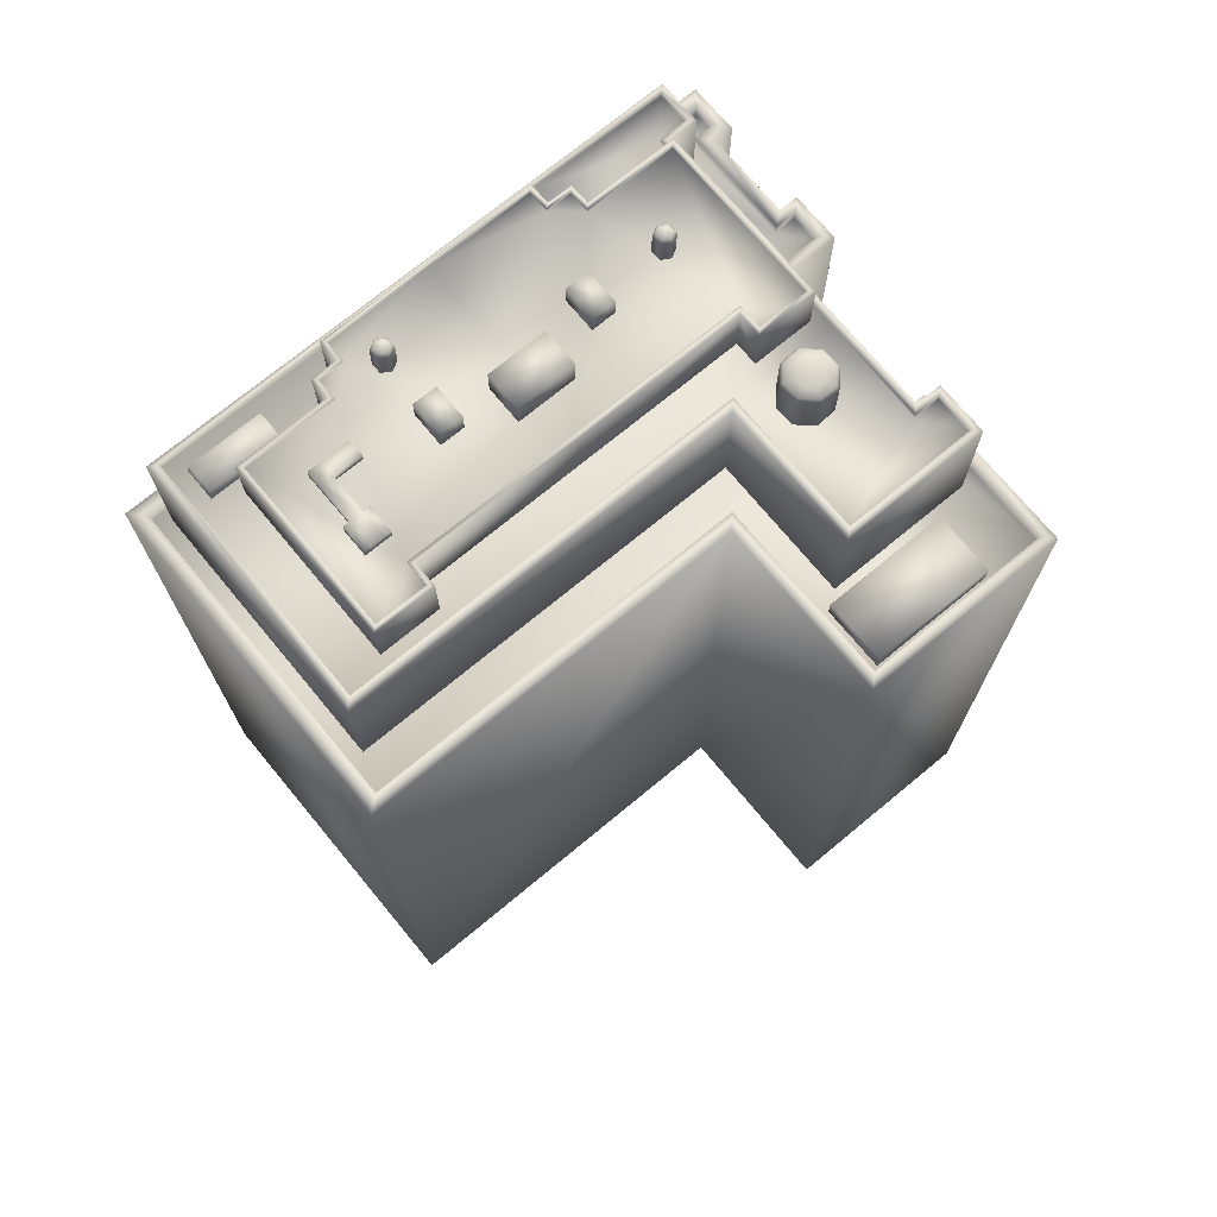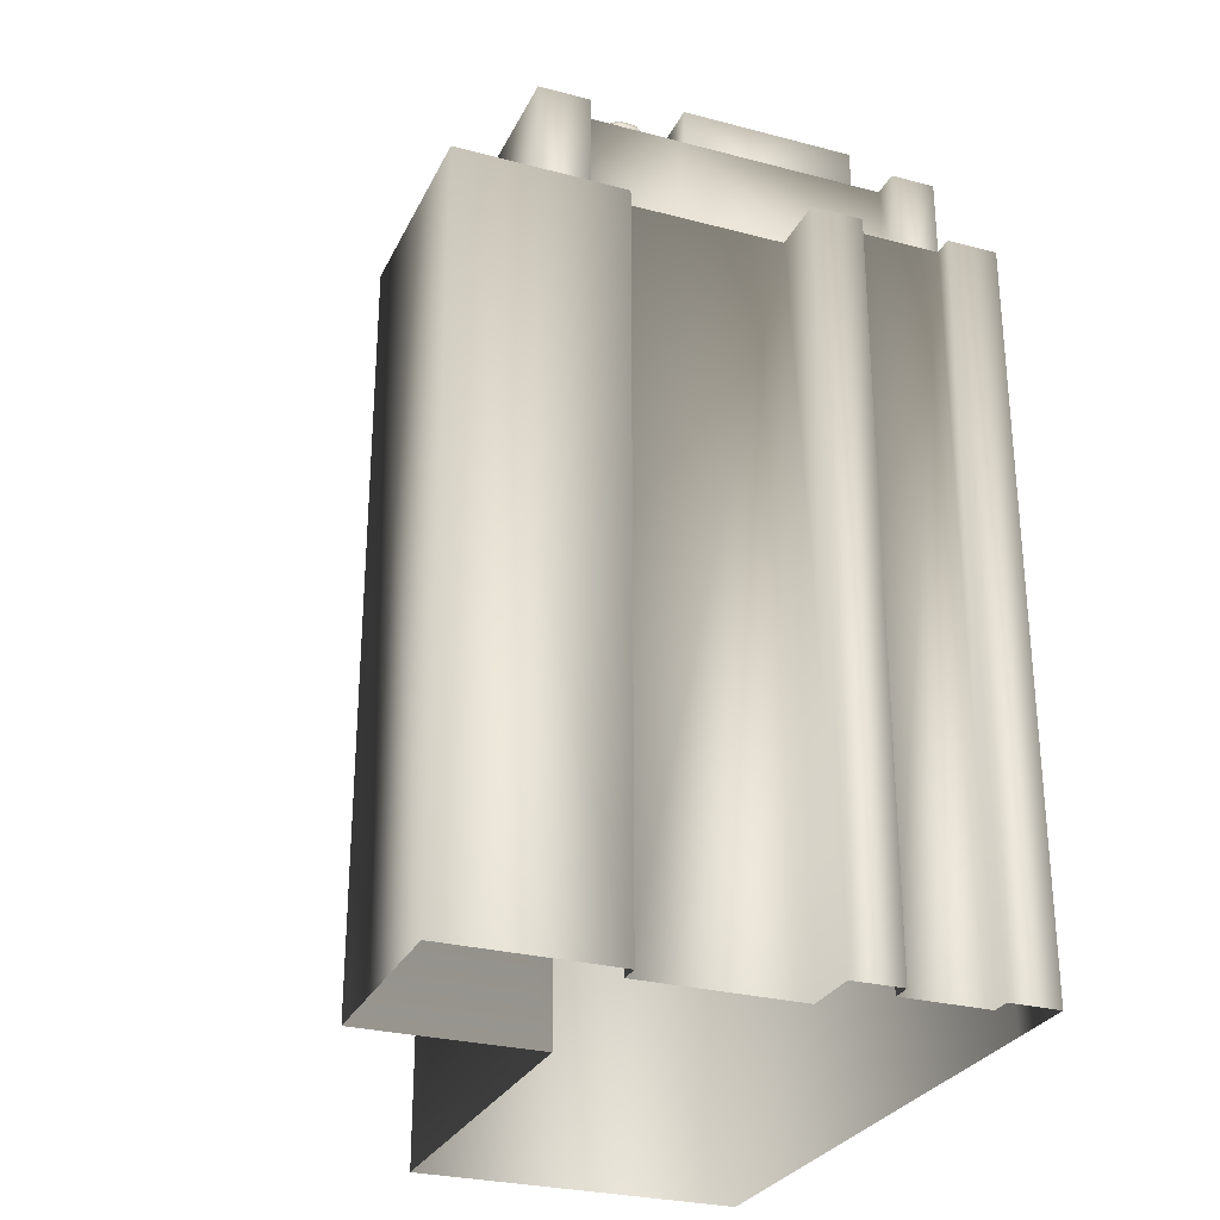
<metadata>
{"format":"obj","ext":"obj","renderer":"f3d","projection":"perspective","resolution":1024,"background":"white","views":[{"elev":72.5,"azim":140.4,"up":"+Y"},{"elev":-28.2,"azim":-111.7,"up":"+Y"}]}
</metadata>
<code>
g fcbg_cityforest_building_0002
v 2.039 9.191 2.342
v 2.843 9.302 2.319
v 2.869 9.191 2.342
v 2.065 9.302 2.319
v 2.843 9.302 2.011
v 2.065 9.302 2.011
v 2.039 9.191 1.987
v 2.039 9.191 2.342
v 2.869 9.191 2.342
v 2.843 9.302 2.319
v 2.843 9.302 2.011
v 2.869 9.191 1.987
v 2.869 9.191 1.987
v 2.843 9.302 2.011
v 2.065 9.302 2.011
v 2.039 9.191 1.987
v -2.306 7.878 -1.991
v -0.9726 8.095 -1.991
v -0.9726 7.878 -1.991
v -2.306 8.095 -1.991
v -0.9726 8.095 -2.665
v -2.306 8.095 -2.665
v -2.306 7.878 -2.665
v -2.306 7.878 -1.991
v -0.9726 7.878 -1.991
v -0.9726 8.095 -1.991
v -0.9726 8.095 -2.665
v -0.9726 7.878 -2.665
v -0.9726 7.878 -2.665
v -0.9726 8.095 -2.665
v -2.306 8.095 -2.665
v -2.306 7.878 -2.665
v -3.096 8.024 1.215
v -3.234 8.024 2.283
v -3.234 8.024 1.326
v -3.096 8.024 2.427
v -3.096 7.883 2.427
v -3.096 7.883 1.215
v -3.327 8.024 2.427
v -3.446 8.024 2.283
v -3.327 7.883 2.427
v -3.096 7.883 2.427
v -3.446 8.024 2.835
v -3.328 8.024 2.681
v -3.328 7.883 2.681
v -3.327 7.883 2.427
v -3.446 0.0005751 2.283
v -3.234 0.0005751 2.283
v -3.234 8.024 2.283
v -3.234 0.0005751 1.326
v -3.234 8.024 1.326
v -3.446 0.0005491 2.835
v -2.675 0.0005362 2.835
v -2.675 8.024 2.835
v 3.446 0.0005362 2.835
v -3.328 8.024 2.681
v 3.446 8.024 2.835
v 3.446 8.024 -0.8617
v 3.446 0.0005362 -0.8617
v 3.292 8.024 -0.7246
v 3.292 8.024 2.68
v 3.292 7.883 -0.7246
v 3.292 7.883 2.68
v 3.292 8.024 2.68
v -2.675 8.024 2.681
v 3.292 7.883 2.68
v -2.675 7.883 2.681
v -3.328 7.883 2.681
v -3.328 7.883 2.681
v -3.327 7.883 2.427
v -3.096 7.883 2.427
v -2.675 7.883 2.681
v -3.096 7.883 1.215
v -2.673 7.883 0.8806
v 3.292 7.883 2.68
v 3.292 7.883 -0.7246
v -0.8842 7.883 -0.7249
v -3.328 7.883 0.8803
v -3.328 7.883 1.216
v -2.673 7.883 -1.101
v -0.8842 7.883 -2.714
v -2.912 7.883 -2.714
v -2.912 7.883 -1.101
v -3.023 0.0005362 -0.9839
v -3.023 0.0005362 -2.835
v -3.023 8.024 -2.835
v -3.023 8.024 -0.9839
v -2.802 0.0005362 -0.9839
v -2.912 8.024 -2.714
v -2.802 8.024 -0.9839
v -2.912 8.024 -1.101
v -2.802 8.024 0.7691
v -2.802 0.0005362 0.7691
v -2.673 8.024 0.8806
v -2.673 8.024 -1.101
v -2.673 7.883 0.8806
v -2.673 7.883 -1.101
v -2.912 7.883 -1.101
v -2.912 7.883 -2.714
v -3.446 0.0005491 0.7691
v -2.802 0.0005362 0.7691
v -2.802 8.024 0.7691
v -3.446 8.024 0.7691
v -3.446 8.024 1.326
v -3.446 0.0005751 1.326
v -3.234 8.024 1.326
v -3.234 0.0005751 1.326
v -3.328 8.024 0.8803
v -3.328 8.024 1.216
v -3.234 8.024 1.326
v -3.096 8.024 1.215
v -3.096 7.883 1.215
v -3.328 7.883 1.216
v -3.328 7.883 1.216
v -3.328 7.883 0.8803
v -3.328 8.024 0.8803
v -2.802 8.024 0.7691
v -2.673 8.024 0.8806
v -3.328 7.883 0.8803
v -2.673 7.883 0.8806
v -0.8842 7.883 -0.7249
v 3.292 8.024 -0.7246
v 3.292 7.883 -0.7246
v -0.8842 8.024 -0.7249
v -0.8842 7.883 -2.714
v -0.7559 8.024 -0.8617
v 3.446 8.024 -0.8617
v 3.446 0.0005362 -0.8617
v -0.7559 0.0005362 -0.8617
v -0.8842 8.024 -2.714
v -2.912 7.883 -2.714
v -2.912 8.024 -2.714
v -3.023 8.024 -2.835
v -0.7559 8.024 -2.835
v -0.7559 0.0005362 -2.835
v -3.023 0.0005362 -2.835
v -2.382 9.198 -1.365
v -2.665 9.198 -1.365
v -2.665 9.198 -1.782
v -1.251 9.198 -1.782
v -1.251 9.198 -0.2169
v -2.382 9.198 -0.216
v -2.382 9.198 2.14
v -1.249 9.198 2.506
v -2.704 9.198 2.506
v -2.705 9.198 2.14
v 3.035 9.198 2.506
v 3.034 9.198 -0.2169
v 3.134 7.878 -0.3158
v 3.134 7.878 2.565
v 3.134 9.272 2.565
v 3.134 9.272 -0.3158
v 3.035 9.272 2.506
v 3.034 9.272 -0.2169
v 3.034 9.198 -0.2169
v 3.035 9.198 2.506
v -1.158 7.878 -0.3158
v 3.134 7.878 -0.3158
v 3.134 9.272 -0.3158
v -1.158 9.272 -0.3158
v 3.034 9.272 -0.2169
v -1.251 9.272 -0.2169
v -1.251 9.198 -0.2169
v 3.034 9.198 -0.2169
v -1.158 7.878 -0.3158
v -1.158 9.272 -1.863
v -1.158 7.878 -1.863
v -1.158 9.272 -0.3158
v -1.251 9.272 -1.782
v -1.251 9.272 -0.2169
v -1.251 9.198 -1.782
v -1.251 9.198 -0.2169
v -2.739 7.878 -1.863
v -1.158 7.878 -1.863
v -1.158 9.272 -1.863
v -2.739 9.272 -1.863
v -2.739 7.878 -1.294
v -1.251 9.272 -1.782
v -2.739 9.272 -1.294
v -2.462 7.878 -1.294
v -2.665 9.272 -1.782
v -2.462 9.272 -1.294
v -2.462 7.878 -0.216
v -2.462 9.272 -0.216
v -2.382 9.272 -0.216
v -2.665 9.198 -1.782
v -1.251 9.198 -1.782
v -2.665 9.198 -1.365
v -2.665 9.272 -1.365
v -2.382 9.198 -1.365
v -2.382 9.198 -0.216
v -2.382 9.272 -1.365
v -1.249 9.198 2.506
v 3.035 9.198 2.506
v 3.035 9.272 2.506
v -1.249 9.272 2.506
v -2.704 9.198 2.506
v -1.249 9.272 2.565
v 3.134 9.272 2.565
v 3.134 7.878 2.565
v -1.249 7.878 2.565
v -2.704 9.272 2.506
v -2.767 9.272 2.565
v -2.767 7.878 2.565
v -2.767 7.878 2.078
v -2.705 9.272 2.14
v -2.705 9.198 2.14
v -2.767 9.272 2.078
v -2.462 9.272 2.078
v -2.462 7.878 2.078
v -2.382 9.272 2.14
v -2.382 9.198 2.14
v -2.382 9.198 -0.216
v -2.382 9.272 -0.216
v -2.462 9.272 -0.216
v -2.462 7.878 -0.216
v -0.1624 9.79 1.041
v -0.1624 10.11 1.041
v 0.4732 10.11 1.041
v 0.4732 9.79 1.041
v -0.1624 10.11 1.041
v 0.4732 10.11 0.6394
v -0.1624 10.11 0.6394
v -0.1624 9.79 0.6394
v -0.1624 9.79 1.041
v 0.4732 9.79 1.041
v 0.4732 10.11 1.041
v 0.4732 10.11 0.6394
v 0.4732 9.79 0.6394
v 0.4732 9.79 0.6394
v 0.4732 10.11 0.6394
v -0.1624 10.11 0.6394
v -0.1624 9.79 0.6394
v 0.8607 9.792 1.26
v 1.119 10.03 1.26
v 1.119 9.792 1.26
v 0.8607 10.03 1.26
v 1.119 10.03 0.8976
v 0.8607 10.03 0.8976
v 0.8607 9.792 0.8976
v 0.8607 9.792 1.26
v 1.119 9.792 1.26
v 1.119 10.03 1.26
v 1.119 10.03 0.8976
v 1.119 9.792 0.8976
v 1.119 9.792 0.8976
v 1.119 10.03 0.8976
v 0.8607 10.03 0.8976
v 0.8607 9.792 0.8976
v -0.8185 9.792 1.26
v -0.5598 10.03 1.26
v -0.5598 9.792 1.26
v -0.8185 10.03 1.26
v -0.5598 10.03 0.8976
v -0.8185 10.03 0.8976
v -0.8185 9.792 0.8976
v -0.8185 9.792 1.26
v -0.5598 9.792 1.26
v -0.5598 10.03 1.26
v -0.5598 10.03 0.8976
v -0.5598 9.792 0.8976
v -0.5598 9.792 0.8976
v -0.5598 10.03 0.8976
v -0.8185 10.03 0.8976
v -0.8185 9.792 0.8976
v 1.943 9.888 0.523
v 2.015 9.888 0.815
v 1.943 9.888 0.815
v 2.015 9.888 0.523
v 2.16 9.888 0.523
v 2.16 9.888 0.815
v 2.232 9.888 0.523
v 2.232 9.888 0.815
v 2.164 9.888 1.221
v 2.014 9.888 1.221
v 2.014 9.888 1.399
v 2.164 9.888 1.399
v 1.708 9.888 1.221
v 1.708 9.888 1.399
v 2.232 9.888 0.523
v 2.16 9.888 0.523
v 2.16 9.792 0.523
v 2.232 9.792 0.523
v 2.232 9.792 0.815
v 2.232 9.888 0.815
v 2.16 9.792 0.815
v 2.16 9.888 0.815
v 2.164 9.792 1.221
v 2.164 9.888 1.221
v 2.164 9.792 1.399
v 2.164 9.888 1.399
v 1.708 9.792 1.221
v 1.708 9.888 1.221
v 1.708 9.888 1.399
v 1.708 9.792 1.399
v 2.014 9.792 1.399
v 2.014 9.888 1.399
v 2.164 9.888 1.399
v 2.164 9.792 1.399
v 1.708 9.888 1.221
v 1.708 9.792 1.221
v 2.014 9.792 1.221
v 2.014 9.888 1.221
v 2.014 9.888 1.221
v 2.014 9.792 1.221
v 2.015 9.792 0.815
v 2.015 9.888 0.815
v 1.943 9.888 0.815
v 1.943 9.792 0.815
v 1.943 9.792 0.523
v 1.943 9.888 0.523
v 2.015 9.792 0.523
v 2.015 9.888 0.523
v 2.16 9.792 0.523
v 2.16 9.888 0.523
v -0.9749 9.794 2.032
v 0.1584 9.794 2.265
v -0.9748 9.794 2.265
v 0.1584 9.794 0.2421
v -1.247 9.794 1.799
v -1.247 9.794 2.032
v 1.292 9.794 2.032
v 1.292 9.794 2.265
v -1.683 9.794 0.2423
v -2.23 9.794 1.799
v -2.229 9.794 -0.02419
v -1.683 9.794 -0.02414
v 1.564 9.794 1.799
v 1.564 9.794 2.032
v 2 9.794 0.2423
v 2.546 9.794 1.799
v 2.546 9.794 -0.02419
v 2 9.794 -0.02414
v -0.9749 9.834 2.032
v -1.022 9.834 2.304
v -1.022 9.834 2.074
v -0.9748 9.834 2.265
v -0.9748 9.794 2.265
v -0.9749 9.794 2.032
v 0.1584 9.834 2.304
v 0.1584 9.834 2.265
v 0.1584 9.794 2.265
v -0.9748 9.794 2.265
v 1.292 9.834 2.265
v 1.292 9.794 2.265
v 0.1584 9.194 2.304
v -1.022 9.194 2.304
v -1.022 9.834 2.074
v -1.022 9.194 2.074
v 1.338 9.834 2.304
v 1.338 9.194 2.304
v 1.338 9.834 2.074
v 1.338 9.194 2.074
v 1.292 9.834 2.032
v 1.338 9.834 2.074
v 1.292 9.794 2.265
v 1.292 9.794 2.032
v -1.634 9.194 -0.07521
v -2.283 9.834 -0.07521
v -2.283 9.194 -0.07521
v -1.634 9.834 -0.07521
v -2.229 9.834 -0.02419
v -1.634 9.834 0.1789
v -1.634 9.194 0.1789
v 0.1584 9.194 0.1789
v -1.683 9.834 -0.02414
v -2.229 9.794 -0.02419
v -1.683 9.794 -0.02414
v -1.683 9.834 0.2423
v -1.683 9.794 0.2423
v 0.1584 9.834 0.1789
v 0.1584 9.834 0.2421
v 0.1584 9.794 0.2421
v 2 9.794 0.2423
v 2 9.834 0.2423
v 2 9.794 -0.02414
v 1.951 9.834 0.1789
v 1.951 9.194 0.1789
v 1.951 9.194 -0.07521
v 2 9.834 -0.02414
v 2.546 9.794 -0.02419
v 2.546 9.834 -0.02419
v 1.951 9.834 -0.07521
v 2.6 9.834 -0.07521
v 2.6 9.194 -0.07521
v -2.283 9.194 1.849
v -2.283 9.194 -0.07521
v -2.283 9.834 -0.07521
v -2.283 9.834 1.849
v -2.229 9.834 -0.02419
v -2.23 9.834 1.799
v -2.23 9.794 1.799
v -2.229 9.794 -0.02419
v -2.283 9.194 1.849
v -1.293 9.834 1.849
v -1.293 9.194 1.849
v -2.283 9.834 1.849
v -2.23 9.834 1.799
v -1.247 9.834 1.799
v -1.247 9.794 1.799
v -2.23 9.794 1.799
v -1.293 9.194 2.074
v -1.293 9.194 1.849
v -1.293 9.834 1.849
v -1.293 9.834 2.074
v -1.022 9.194 2.074
v -1.022 9.834 2.074
v -0.9749 9.834 2.032
v -1.247 9.834 2.032
v -0.9749 9.794 2.032
v -1.247 9.794 2.032
v -1.293 9.834 1.849
v -1.247 9.834 1.799
v -1.247 9.794 2.032
v -1.247 9.794 1.799
v 2.6 9.194 1.849
v 2.6 9.834 -0.07521
v 2.6 9.194 -0.07521
v 2.6 9.834 1.849
v 2.546 9.834 -0.02419
v 2.546 9.834 1.799
v 2.546 9.794 1.799
v 2.546 9.794 -0.02419
v 2.6 9.194 1.849
v 1.61 9.194 1.849
v 1.61 9.834 1.849
v 2.6 9.834 1.849
v 2.546 9.834 1.799
v 1.564 9.834 1.799
v 1.564 9.794 1.799
v 2.546 9.794 1.799
v 1.61 9.194 2.074
v 1.61 9.834 1.849
v 1.61 9.194 1.849
v 1.61 9.834 2.074
v 1.338 9.194 2.074
v 1.338 9.834 2.074
v 1.292 9.834 2.032
v 1.564 9.834 2.032
v 1.292 9.794 2.032
v 1.564 9.794 2.032
v 1.61 9.834 1.849
v 1.564 9.834 1.799
v 1.564 9.794 2.032
v 1.564 9.794 1.799
v -1.63 9.775 1.035
v -1.63 10.08 1.146
v -1.63 9.775 1.146
v -1.63 10.08 1.035
v -1.534 9.775 0.9797
v -1.534 10.08 1.201
v -1.534 9.775 1.201
v -1.534 10.08 0.9797
v -1.438 9.775 1.035
v -1.438 10.08 1.146
v -1.438 9.775 1.146
v -1.438 10.08 1.035
v -1.605 10.12 1.132
v -1.534 10.12 1.173
v -1.605 10.12 1.049
v -1.463 10.12 1.132
v -1.534 10.15 1.091
v -1.534 10.12 1.008
v -1.463 10.12 1.049
v 0.9192 9.775 1.754
v 0.9192 10.08 1.865
v 0.9192 9.775 1.865
v 0.9192 10.08 1.754
v 1.015 9.775 1.698
v 1.015 10.08 1.92
v 1.015 9.775 1.92
v 1.015 10.08 1.698
v 1.111 9.775 1.754
v 1.111 10.08 1.865
v 1.111 9.775 1.865
v 1.111 10.08 1.754
v 0.944 10.12 1.85
v 1.015 10.12 1.891
v 0.944 10.12 1.768
v 1.086 10.12 1.85
v 1.015 10.15 1.809
v 1.015 10.12 1.727
v 1.086 10.12 1.768
v -1.647 9.188 -0.3477
v -1.5 9.684 -0.5083
v -1.5 9.188 -0.5083
v -1.647 9.684 -0.3477
v -1.865 9.188 -0.3382
v -1.509 9.684 -0.726
v -1.509 9.188 -0.726
v -1.865 9.684 -0.3382
v -2.025 9.188 -0.4854
v -1.67 9.684 -0.8732
v -1.67 9.188 -0.8732
v -2.025 9.684 -0.4854
v -2.035 9.188 -0.703
v -1.888 9.684 -0.8637
v -1.888 9.188 -0.8637
v -2.035 9.684 -0.703
v -1.53 9.739 -0.5192
v -1.538 9.739 -0.7125
v -1.66 9.739 -0.3765
v -1.681 9.739 -0.8433
v -1.854 9.739 -0.3681
v -1.874 9.739 -0.8348
v -2.005 9.739 -0.6922
v -1.996 9.739 -0.4988
v -1.626 9.773 -0.5541
v -1.631 9.773 -0.6694
v -1.767 9.797 -0.6057
v -1.704 9.773 -0.4691
v -1.716 9.773 -0.7473
v -1.819 9.773 -0.464
v -1.831 9.773 -0.7423
v -1.904 9.773 -0.542
v -1.909 9.773 -0.6573
g fcbg_cityforest_building_0002_0
f 3 2 1
f 2 4 1
f 2 5 4
f 5 6 4
f 4 6 7
f 8 4 7
f 11 10 9
f 12 11 9
f 15 14 13
f 16 15 13
f 19 18 17
f 18 20 17
f 18 21 20
f 21 22 20
f 20 22 23
f 24 20 23
f 27 26 25
f 28 27 25
f 31 30 29
f 32 31 29
f 35 34 33
f 34 36 33
f 33 36 37
f 38 33 37
f 39 36 34
f 40 39 34
f 36 39 41
f 42 36 41
f 39 40 43
f 44 39 43
f 39 44 45
f 46 39 45
f 43 40 47
f 47 40 48
f 40 49 48
f 48 49 50
f 49 51 50
f 52 43 47
f 43 52 53
f 54 43 53
f 54 53 55
f 56 43 54
f 57 54 55
f 58 57 55
f 59 58 55
f 57 58 60
f 61 57 60
f 61 60 62
f 63 61 62
f 57 64 54
f 64 65 54
f 65 56 54
f 65 64 66
f 67 65 66
f 56 65 67
f 68 56 67
f 71 70 69
f 72 71 69
f 71 72 73
f 72 74 73
f 72 75 74
f 75 76 74
f 74 76 77
f 74 78 73
f 78 79 73
f 80 74 77
f 81 80 77
f 80 81 82
f 83 80 82
f 86 85 84
f 87 86 84
f 87 84 88
f 86 87 89
f 90 87 88
f 87 91 89
f 91 87 90
f 92 90 88
f 93 92 88
f 92 94 90
f 94 95 90
f 95 91 90
f 95 94 96
f 97 95 96
f 91 95 97
f 98 91 97
f 89 91 98
f 99 89 98
f 102 101 100
f 103 102 100
f 104 103 100
f 105 104 100
f 106 104 105
f 107 106 105
f 103 104 108
f 104 109 108
f 109 104 110
f 111 109 110
f 109 111 112
f 113 109 112
f 108 109 114
f 115 108 114
f 117 103 116
f 118 117 116
f 118 116 119
f 120 118 119
f 123 122 121
f 122 124 121
f 121 124 125
f 126 124 122
f 127 126 122
f 126 127 128
f 129 126 128
f 124 130 125
f 130 124 126
f 125 130 131
f 130 132 131
f 133 132 130
f 134 126 129
f 134 130 126
f 134 133 130
f 135 134 129
f 133 134 136
f 134 135 136
f 139 138 137
f 140 139 137
f 140 137 141
f 137 142 141
f 141 142 143
f 144 141 143
f 145 144 143
f 146 145 143
f 141 144 147
f 148 141 147
f 151 150 149
f 152 151 149
f 151 152 153
f 152 154 153
f 153 154 155
f 156 153 155
f 159 158 157
f 160 159 157
f 159 160 161
f 160 162 161
f 161 162 163
f 164 161 163
f 167 166 165
f 166 168 165
f 166 169 168
f 169 170 168
f 170 169 171
f 172 170 171
f 175 174 173
f 176 175 173
f 176 173 177
f 175 176 178
f 179 176 177
f 179 177 180
f 176 181 178
f 176 179 181
f 182 179 180
f 182 180 183
f 184 182 183
f 184 185 182
f 178 181 186
f 187 178 186
f 186 181 188
f 179 189 181
f 181 189 188
f 189 179 182
f 188 189 190
f 185 191 190
f 185 192 182
f 192 189 182
f 189 192 190
f 192 185 190
f 195 194 193
f 196 195 193
f 196 193 197
f 195 196 198
f 199 195 198
f 199 198 200
f 198 201 200
f 202 196 197
f 196 202 198
f 198 203 201
f 202 203 198
f 203 204 201
f 204 203 205
f 206 202 197
f 207 206 197
f 203 202 208
f 203 208 205
f 202 206 208
f 208 209 205
f 208 206 209
f 209 210 205
f 211 206 207
f 206 211 209
f 212 211 207
f 211 212 213
f 214 211 213
f 211 214 209
f 214 215 209
f 209 215 210
f 215 216 210
f 219 218 217
f 220 219 217
f 219 222 221
f 222 223 221
f 221 223 224
f 225 221 224
f 228 227 226
f 229 228 226
f 232 231 230
f 233 232 230
f 236 235 234
f 235 237 234
f 235 238 237
f 238 239 237
f 237 239 240
f 241 237 240
f 244 243 242
f 245 244 242
f 248 247 246
f 249 248 246
f 252 251 250
f 251 253 250
f 251 254 253
f 254 255 253
f 253 255 256
f 257 253 256
f 260 259 258
f 261 260 258
f 264 263 262
f 265 264 262
f 268 267 266
f 267 269 266
f 269 267 270
f 267 271 270
f 270 271 272
f 271 273 272
f 271 267 274
f 267 275 274
f 275 276 274
f 276 277 274
f 276 275 278
f 279 276 278
f 282 281 280
f 283 282 280
f 283 280 284
f 280 285 284
f 286 284 285
f 287 286 285
f 286 287 288
f 287 289 288
f 288 289 290
f 289 291 290
f 294 293 292
f 295 294 292
f 295 296 294
f 296 297 294
f 297 296 298
f 296 299 298
f 302 301 300
f 303 302 300
f 306 305 304
f 307 306 304
f 306 307 308
f 309 306 308
f 309 308 310
f 308 311 310
f 312 310 311
f 313 312 311
f 314 312 313
f 315 314 313
f 318 317 316
f 316 317 319
f 320 316 319
f 321 316 320
f 317 322 319
f 317 323 322
f 324 320 319
f 325 320 324
f 325 324 326
f 324 327 326
f 322 328 319
f 322 329 328
f 328 330 319
f 328 331 330
f 330 331 332
f 333 330 332
f 336 335 334
f 335 337 334
f 334 337 338
f 339 334 338
f 337 335 340
f 341 337 340
f 337 341 342
f 343 337 342
f 341 344 342
f 344 341 340
f 344 345 342
f 340 335 346
f 335 347 346
f 335 348 347
f 348 349 347
f 350 340 346
f 350 344 340
f 351 350 346
f 352 350 351
f 353 352 351
f 344 350 354
f 350 355 354
f 344 354 356
f 354 357 356
f 360 359 358
f 359 361 358
f 359 362 361
f 361 363 358
f 363 364 358
f 364 363 365
f 362 366 361
f 361 366 363
f 366 362 367
f 368 366 367
f 369 366 368
f 366 369 363
f 370 369 368
f 363 371 365
f 363 369 371
f 372 369 370
f 369 372 371
f 373 372 370
f 372 373 374
f 375 372 374
f 372 375 371
f 375 374 376
f 371 377 365
f 375 377 371
f 377 378 365
f 378 377 379
f 380 375 376
f 375 380 377
f 380 376 381
f 382 380 381
f 380 383 377
f 380 382 383
f 377 383 379
f 382 384 383
f 383 384 379
f 384 385 379
f 388 387 386
f 389 388 386
f 390 388 389
f 391 390 389
f 390 391 392
f 393 390 392
f 396 395 394
f 395 397 394
f 397 395 398
f 395 399 398
f 398 399 400
f 401 398 400
f 404 403 402
f 405 404 402
f 405 402 406
f 407 405 406
f 405 407 408
f 409 405 408
f 409 408 410
f 411 409 410
f 412 405 409
f 413 412 409
f 413 409 414
f 415 413 414
f 418 417 416
f 417 419 416
f 417 420 419
f 420 421 419
f 421 420 422
f 420 423 422
f 426 425 424
f 427 426 424
f 426 427 428
f 429 426 428
f 429 428 430
f 428 431 430
f 434 433 432
f 433 435 432
f 432 435 436
f 435 437 436
f 437 435 438
f 435 439 438
f 438 439 440
f 439 441 440
f 435 442 439
f 442 443 439
f 439 443 444
f 443 445 444
f 448 447 446
f 447 449 446
f 446 449 450
f 451 447 448
f 452 451 448
f 449 453 450
f 450 453 454
f 455 451 452
f 456 455 452
f 454 457 456
f 453 457 454
f 457 455 456
f 447 458 449
f 451 459 447
f 459 458 447
f 449 460 453
f 458 460 449
f 455 461 451
f 461 459 451
f 459 462 458
f 458 462 460
f 461 462 459
f 460 463 453
f 453 463 457
f 460 462 463
f 464 461 455
f 457 464 455
f 463 464 457
f 464 462 461
f 463 462 464
f 467 466 465
f 466 468 465
f 465 468 469
f 470 466 467
f 471 470 467
f 468 472 469
f 469 472 473
f 474 470 471
f 475 474 471
f 473 476 475
f 472 476 473
f 476 474 475
f 466 477 468
f 470 478 466
f 478 477 466
f 468 479 472
f 477 479 468
f 474 480 470
f 480 478 470
f 478 481 477
f 477 481 479
f 480 481 478
f 479 482 472
f 472 482 476
f 479 481 482
f 483 480 474
f 476 483 474
f 482 483 476
f 483 481 480
f 482 481 483
f 486 485 484
f 485 487 484
f 484 487 488
f 489 485 486
f 490 489 486
f 487 491 488
f 488 491 492
f 493 489 490
f 494 493 490
f 491 495 492
f 492 495 496
f 497 493 494
f 498 497 494
f 496 499 498
f 495 499 496
f 499 497 498
f 485 500 487
f 489 501 485
f 501 500 485
f 487 502 491
f 500 502 487
f 493 503 489
f 503 501 489
f 491 504 495
f 502 504 491
f 497 505 493
f 505 503 493
f 499 506 497
f 506 505 497
f 495 507 499
f 504 507 495
f 507 506 499
f 500 508 502
f 501 509 500
f 509 508 500
f 509 510 508
f 508 511 502
f 502 511 504
f 508 510 511
f 512 509 501
f 503 512 501
f 512 510 509
f 511 513 504
f 504 513 507
f 511 510 513
f 514 512 503
f 514 510 512
f 505 514 503
f 513 515 507
f 507 515 506
f 513 510 515
f 516 514 505
f 506 516 505
f 515 516 506
f 516 510 514
f 515 510 516

</code>
